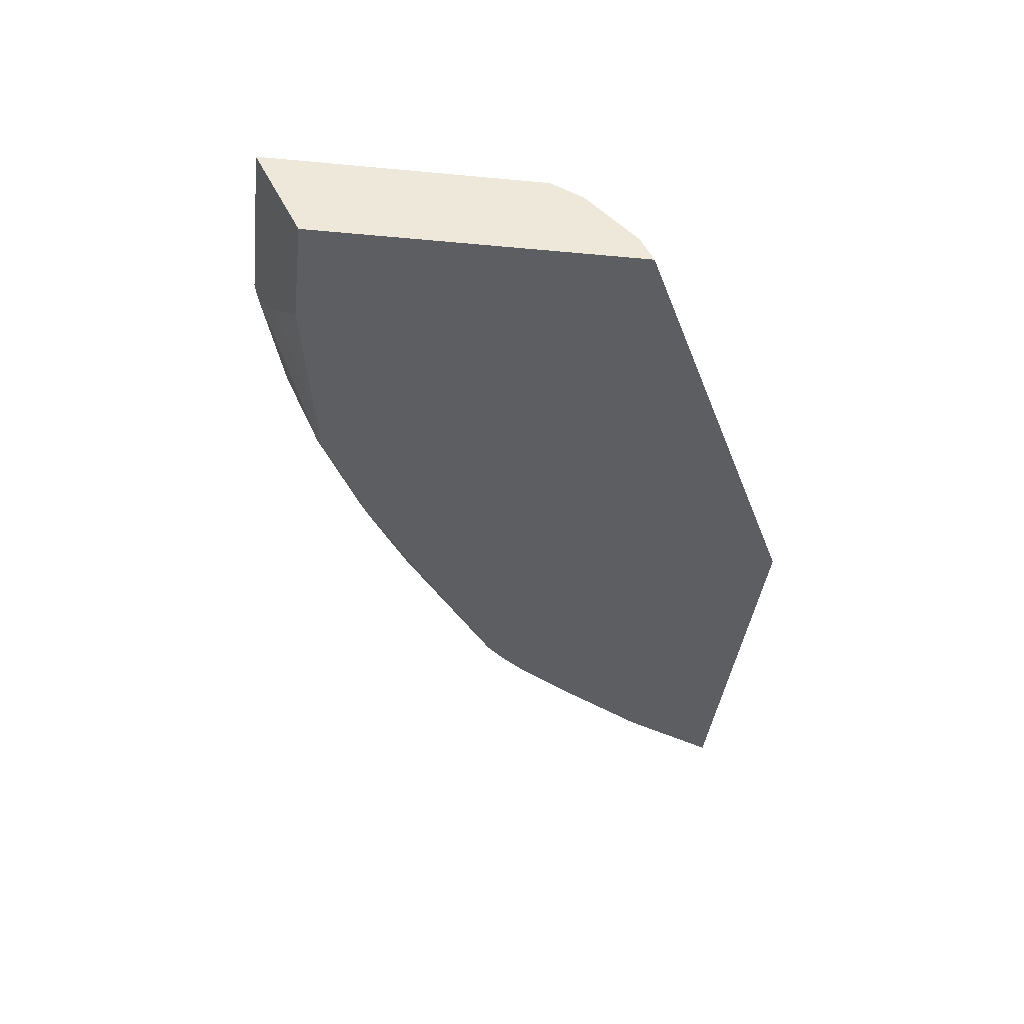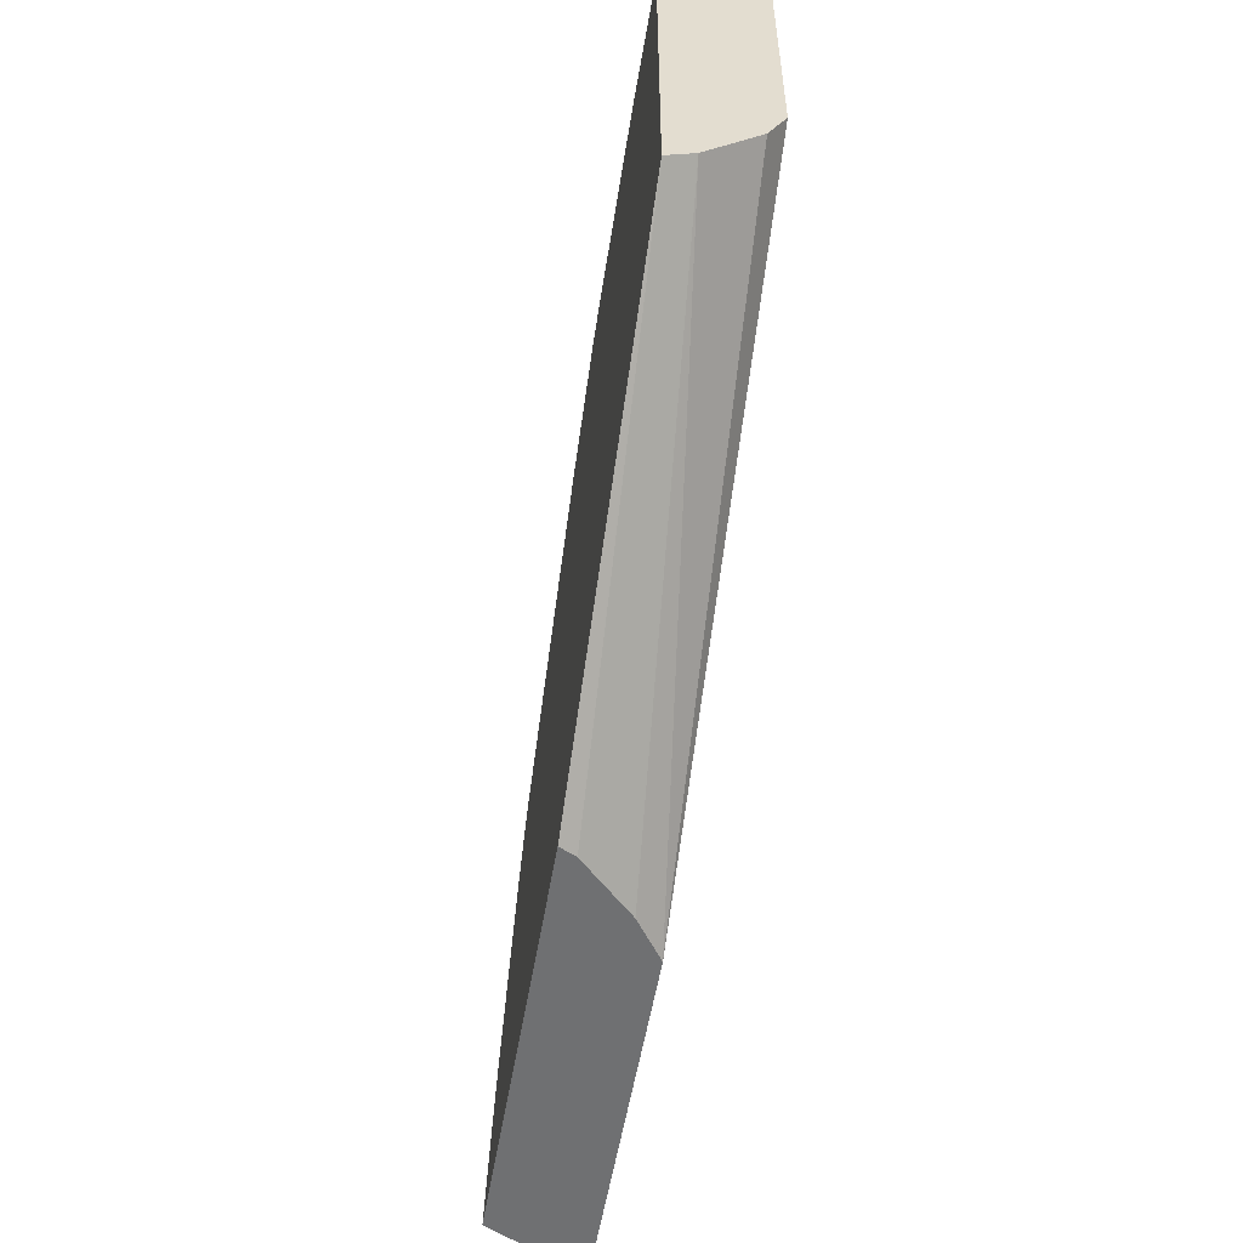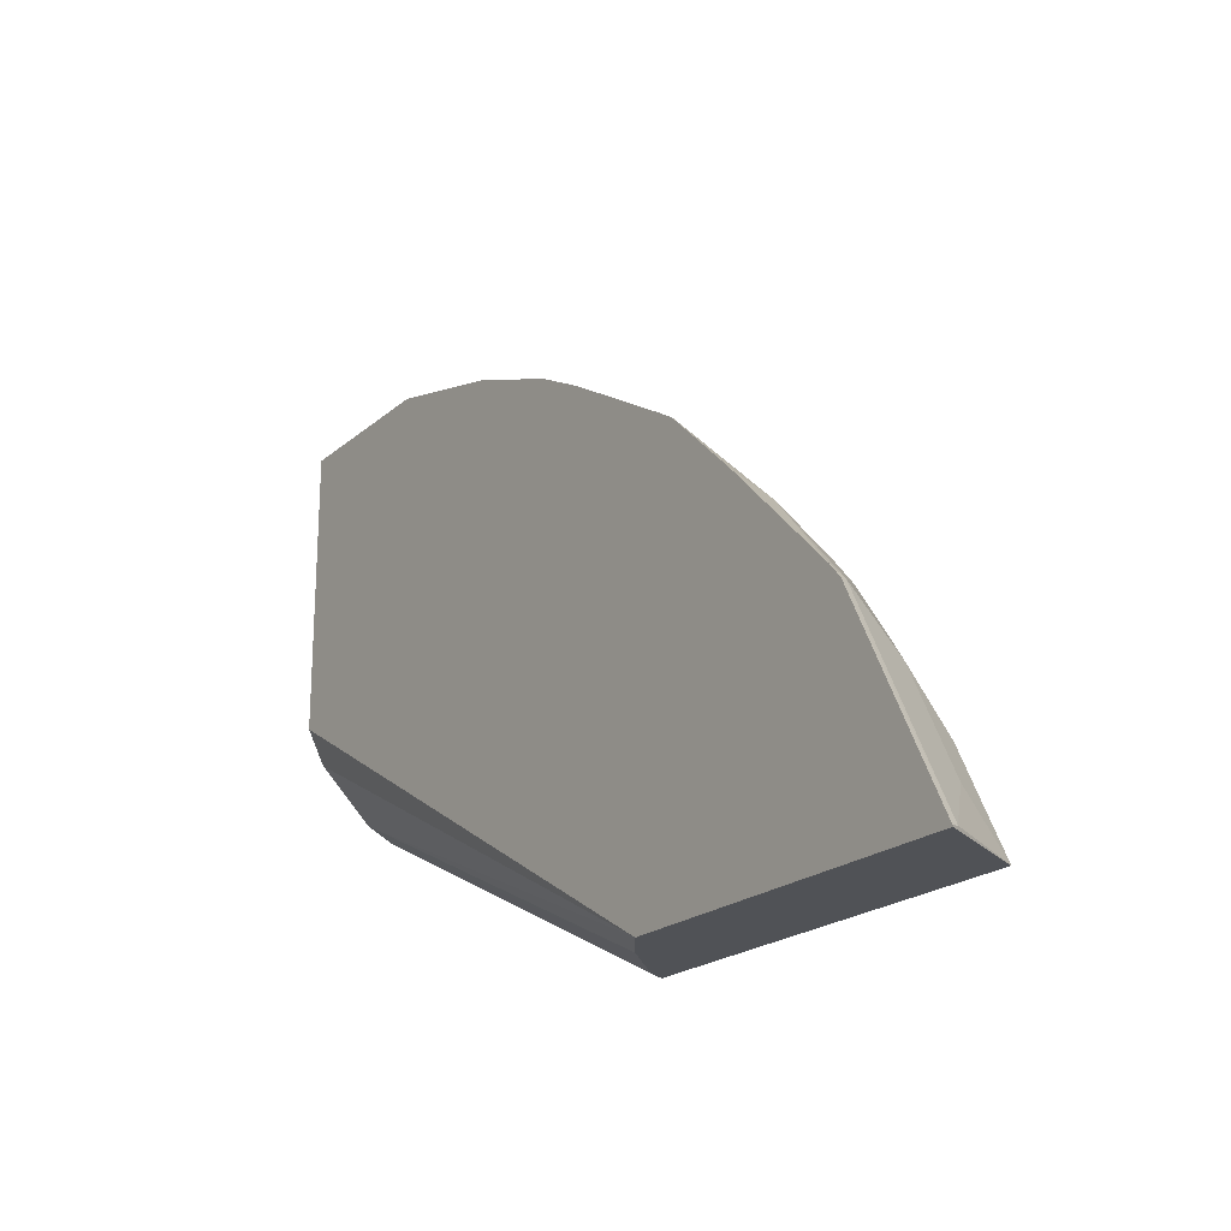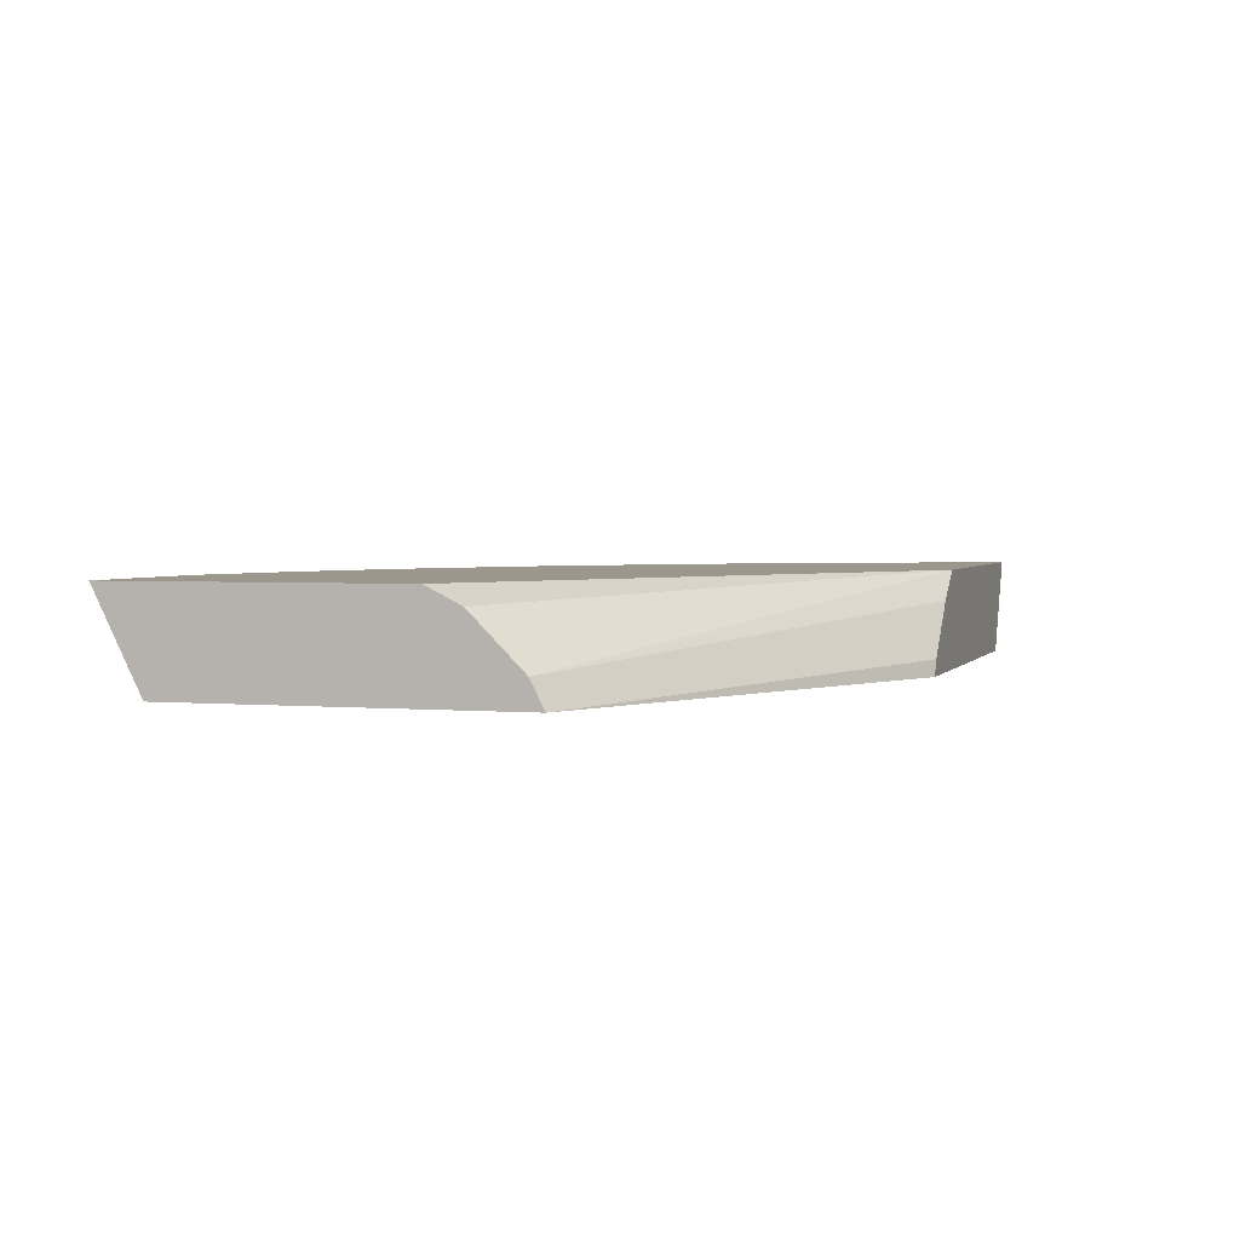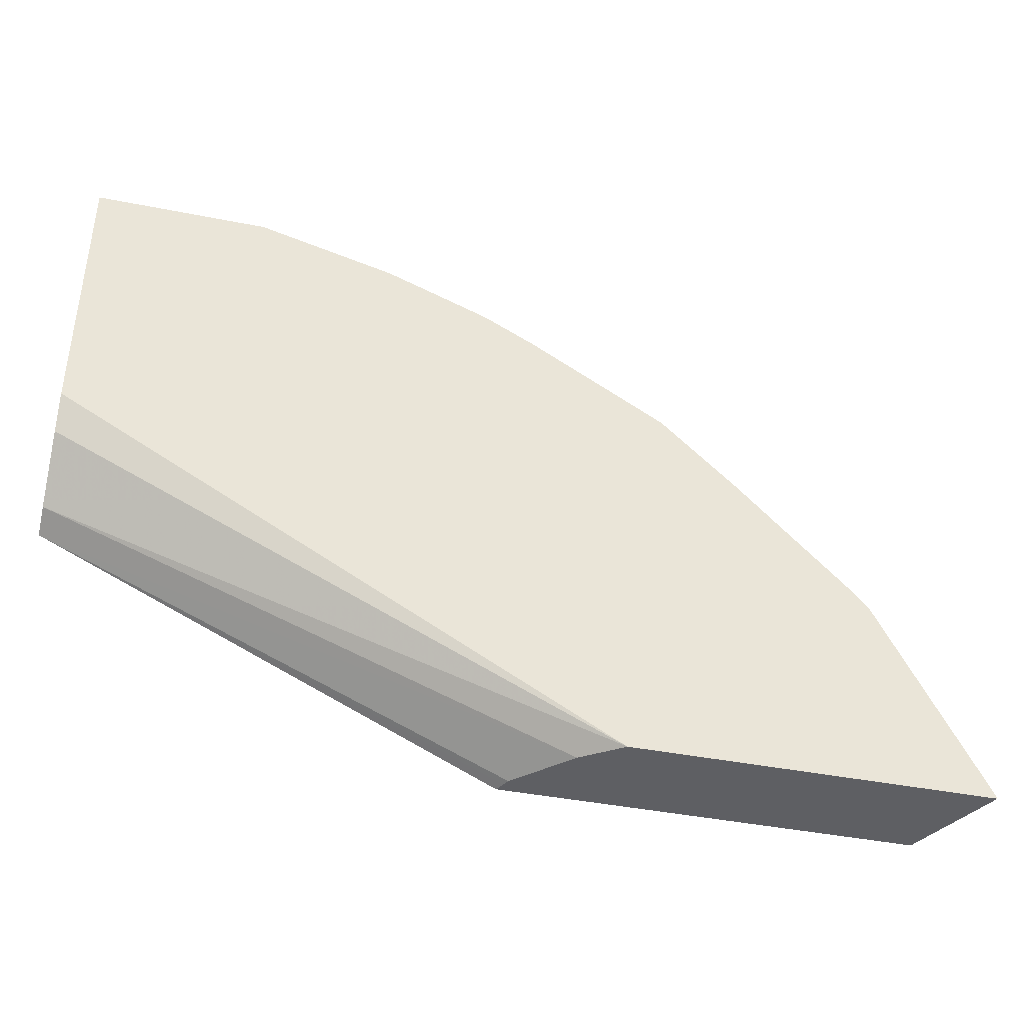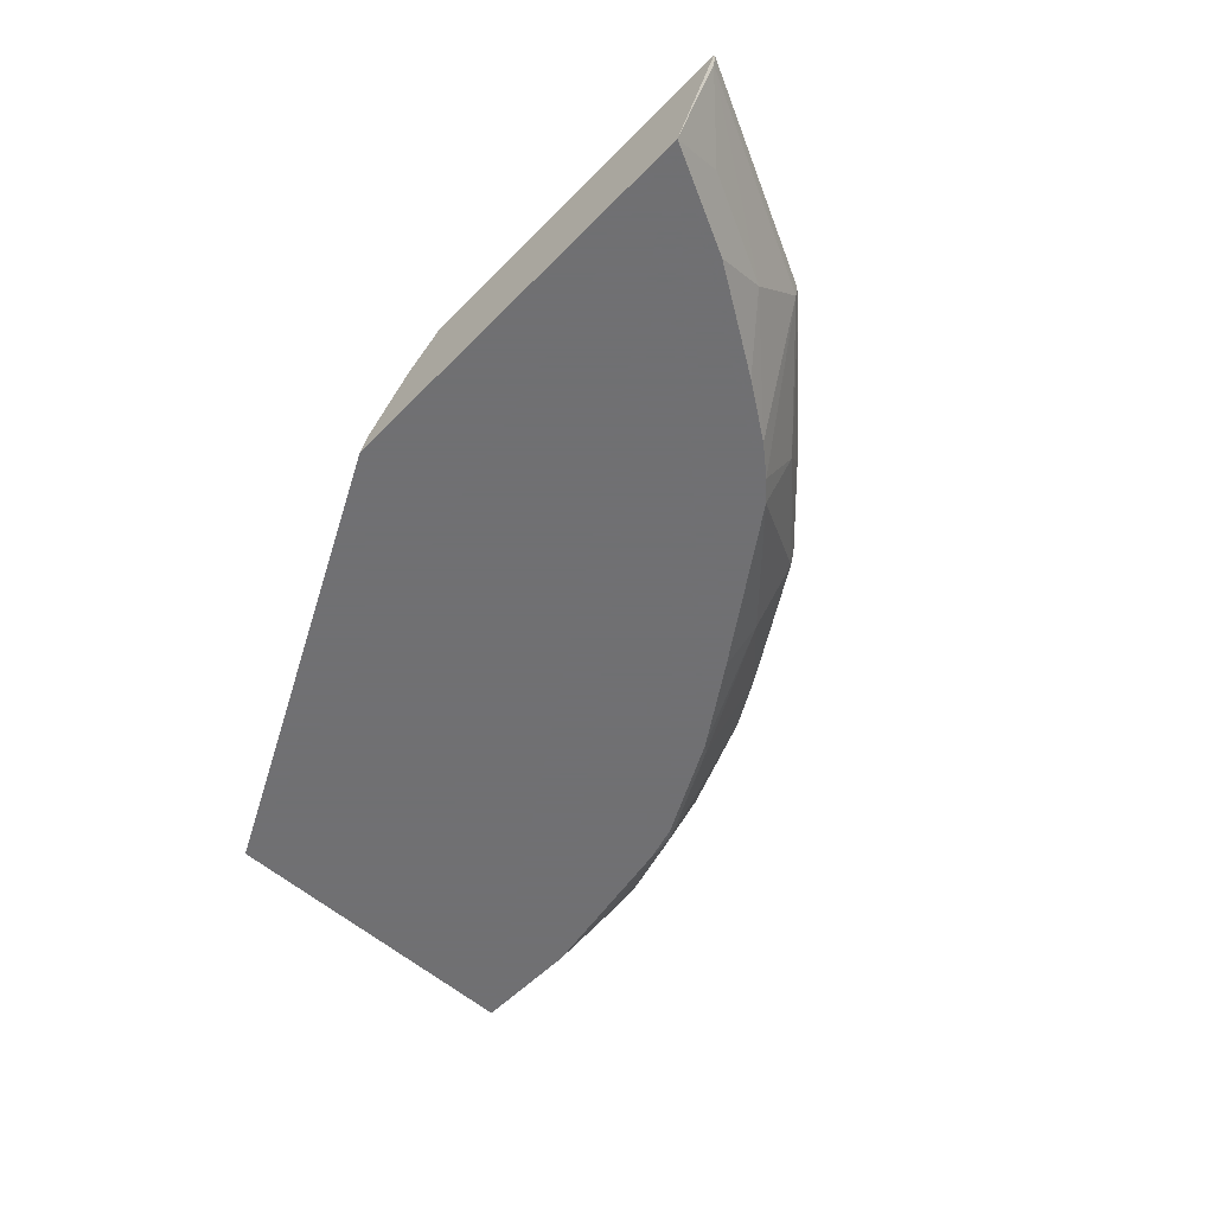
<metadata>
{"format":"obj","ext":"obj","renderer":"f3d","projection":"perspective","resolution":1024,"background":"white","views":[{"elev":-38.7,"azim":83.3,"up":"+Y"},{"elev":-54.9,"azim":80.5,"up":"+Z"},{"elev":-21.1,"azim":-124.4,"up":"+Z"},{"elev":2.7,"azim":107.2,"up":"+Y"},{"elev":-41.0,"azim":166.3,"up":"+Z"},{"elev":-55.0,"azim":-133.1,"up":"+Y"}]}
</metadata>
<code>
v -0.6571 -0.1996 0.2687
v -0.657 -0.1999 0.2687
v -0.6571 -0.1996 0.2695
v -0.3979 -0.1996 0.2687
v -0.6542 -0.2056 0.2687
v -0.6542 -0.2056 0.271
v -0.5824 -0.1996 0.4191
v -0.3691 -0.2196 0.2687
v -0.0002023 -0.1996 0.498
v -0.0002023 -0.2118 0.4735
v -0.0002023 -0.2492 0.4361
v -0.6223 -0.2684 0.2687
v -0.6167 -0.243 0.3084
v -0.5794 -0.243 0.3832
v -0.5794 -0.2056 0.4205
v -0.5733 -0.1996 0.4296
v -0.3318 -0.257 0.2687
v -0.0002023 -0.2684 0.4265
v -0.0002023 -0.1996 0.7039
v -0.5854 -0.2684 0.3428
v -0.3261 -0.2684 0.2687
v -0.538 -0.2684 0.4158
v -0.5106 -0.2684 0.455
v -0.4927 -0.2684 0.4758
v -0.4984 -0.2243 0.4984
v -0.4902 -0.1996 0.5149
v -0.3294 -0.2617 0.2687
v -0.0002023 -0.2684 0.6695
v -0.1248 -0.1996 0.7039
v -0.1309 -0.2056 0.7009
v -0.0002023 -0.2118 0.6978
v -0.4792 -0.2684 0.4893
v -0.4298 -0.2056 0.5701
v -0.4359 -0.1996 0.567
v -0.0002023 -0.2618 0.6728
v -0.08156 -0.2684 0.6695
v -0.2243 -0.1996 0.6774
v -0.1495 -0.2243 0.6869
v -0.1122 -0.2367 0.6853
v -0.07481 -0.2617 0.6729
v -0.1122 -0.2118 0.6978
v -0.2056 -0.243 0.6635
v -0.2243 -0.2617 0.6495
v -0.367 -0.2684 0.5641
v -0.3925 -0.243 0.5701
v -0.3364 -0.1996 0.6276
v -0.4238 -0.1996 0.5746
v -0.204 -0.2684 0.6486
v -0.2991 -0.1996 0.6477
v -0.2311 -0.2684 0.641
v -0.2991 -0.2617 0.6121
v -0.2923 -0.2684 0.6104
v -0.3058 -0.2684 0.6036
f 19 29 30
f 30 38 39
f 29 37 30
f 28 35 36
f 25 34 26
f 25 33 34
f 25 32 33
f 24 32 25
f 19 30 31
f 30 39 36
f 15 23 24
f 17 18 27
f 16 25 26
f 15 25 16
f 15 24 25
f 14 20 22
f 14 23 15
f 14 22 23
f 13 20 14
f 51 53 52
f 12 22 20
f 30 36 40
f 18 21 27
f 30 40 41
f 37 49 43
f 30 37 42
f 12 23 22
f 46 51 49
f 45 51 46
f 45 53 51
f 44 53 45
f 43 52 50
f 43 51 52
f 43 49 51
f 43 50 48
f 39 43 48
f 38 43 39
f 37 43 42
f 36 39 48
f 35 40 36
f 35 41 40
f 33 47 34
f 33 46 47
f 33 45 46
f 32 45 33
f 32 44 45
f 31 41 35
f 30 43 38
f 30 42 43
f 30 41 31
f 12 24 23
f 12 52 53
f 12 44 32
f 2 6 3
f 2 5 6
f 1 5 2
f 1 12 5
f 1 21 12
f 1 27 21
f 1 17 27
f 1 8 17
f 1 4 8
f 1 9 4
f 3 6 7
f 1 19 9
f 1 37 29
f 1 49 37
f 1 46 49
f 1 34 47
f 1 26 34
f 1 16 26
f 1 7 16
f 1 3 7
f 1 2 3
f 12 32 24
f 1 29 19
f 4 9 10
f 1 47 46
f 4 11 8
f 4 10 11
f 12 53 44
f 12 50 52
f 12 48 50
f 12 28 36
f 12 18 28
f 12 21 18
f 12 20 13
f 9 11 10
f 9 18 11
f 9 28 18
f 12 36 48
f 9 31 35
f 9 35 28
f 6 12 13
f 6 13 14
f 5 12 6
f 6 15 7
f 6 14 15
f 8 11 18
f 8 18 17
f 9 19 31
f 7 15 16

</code>
